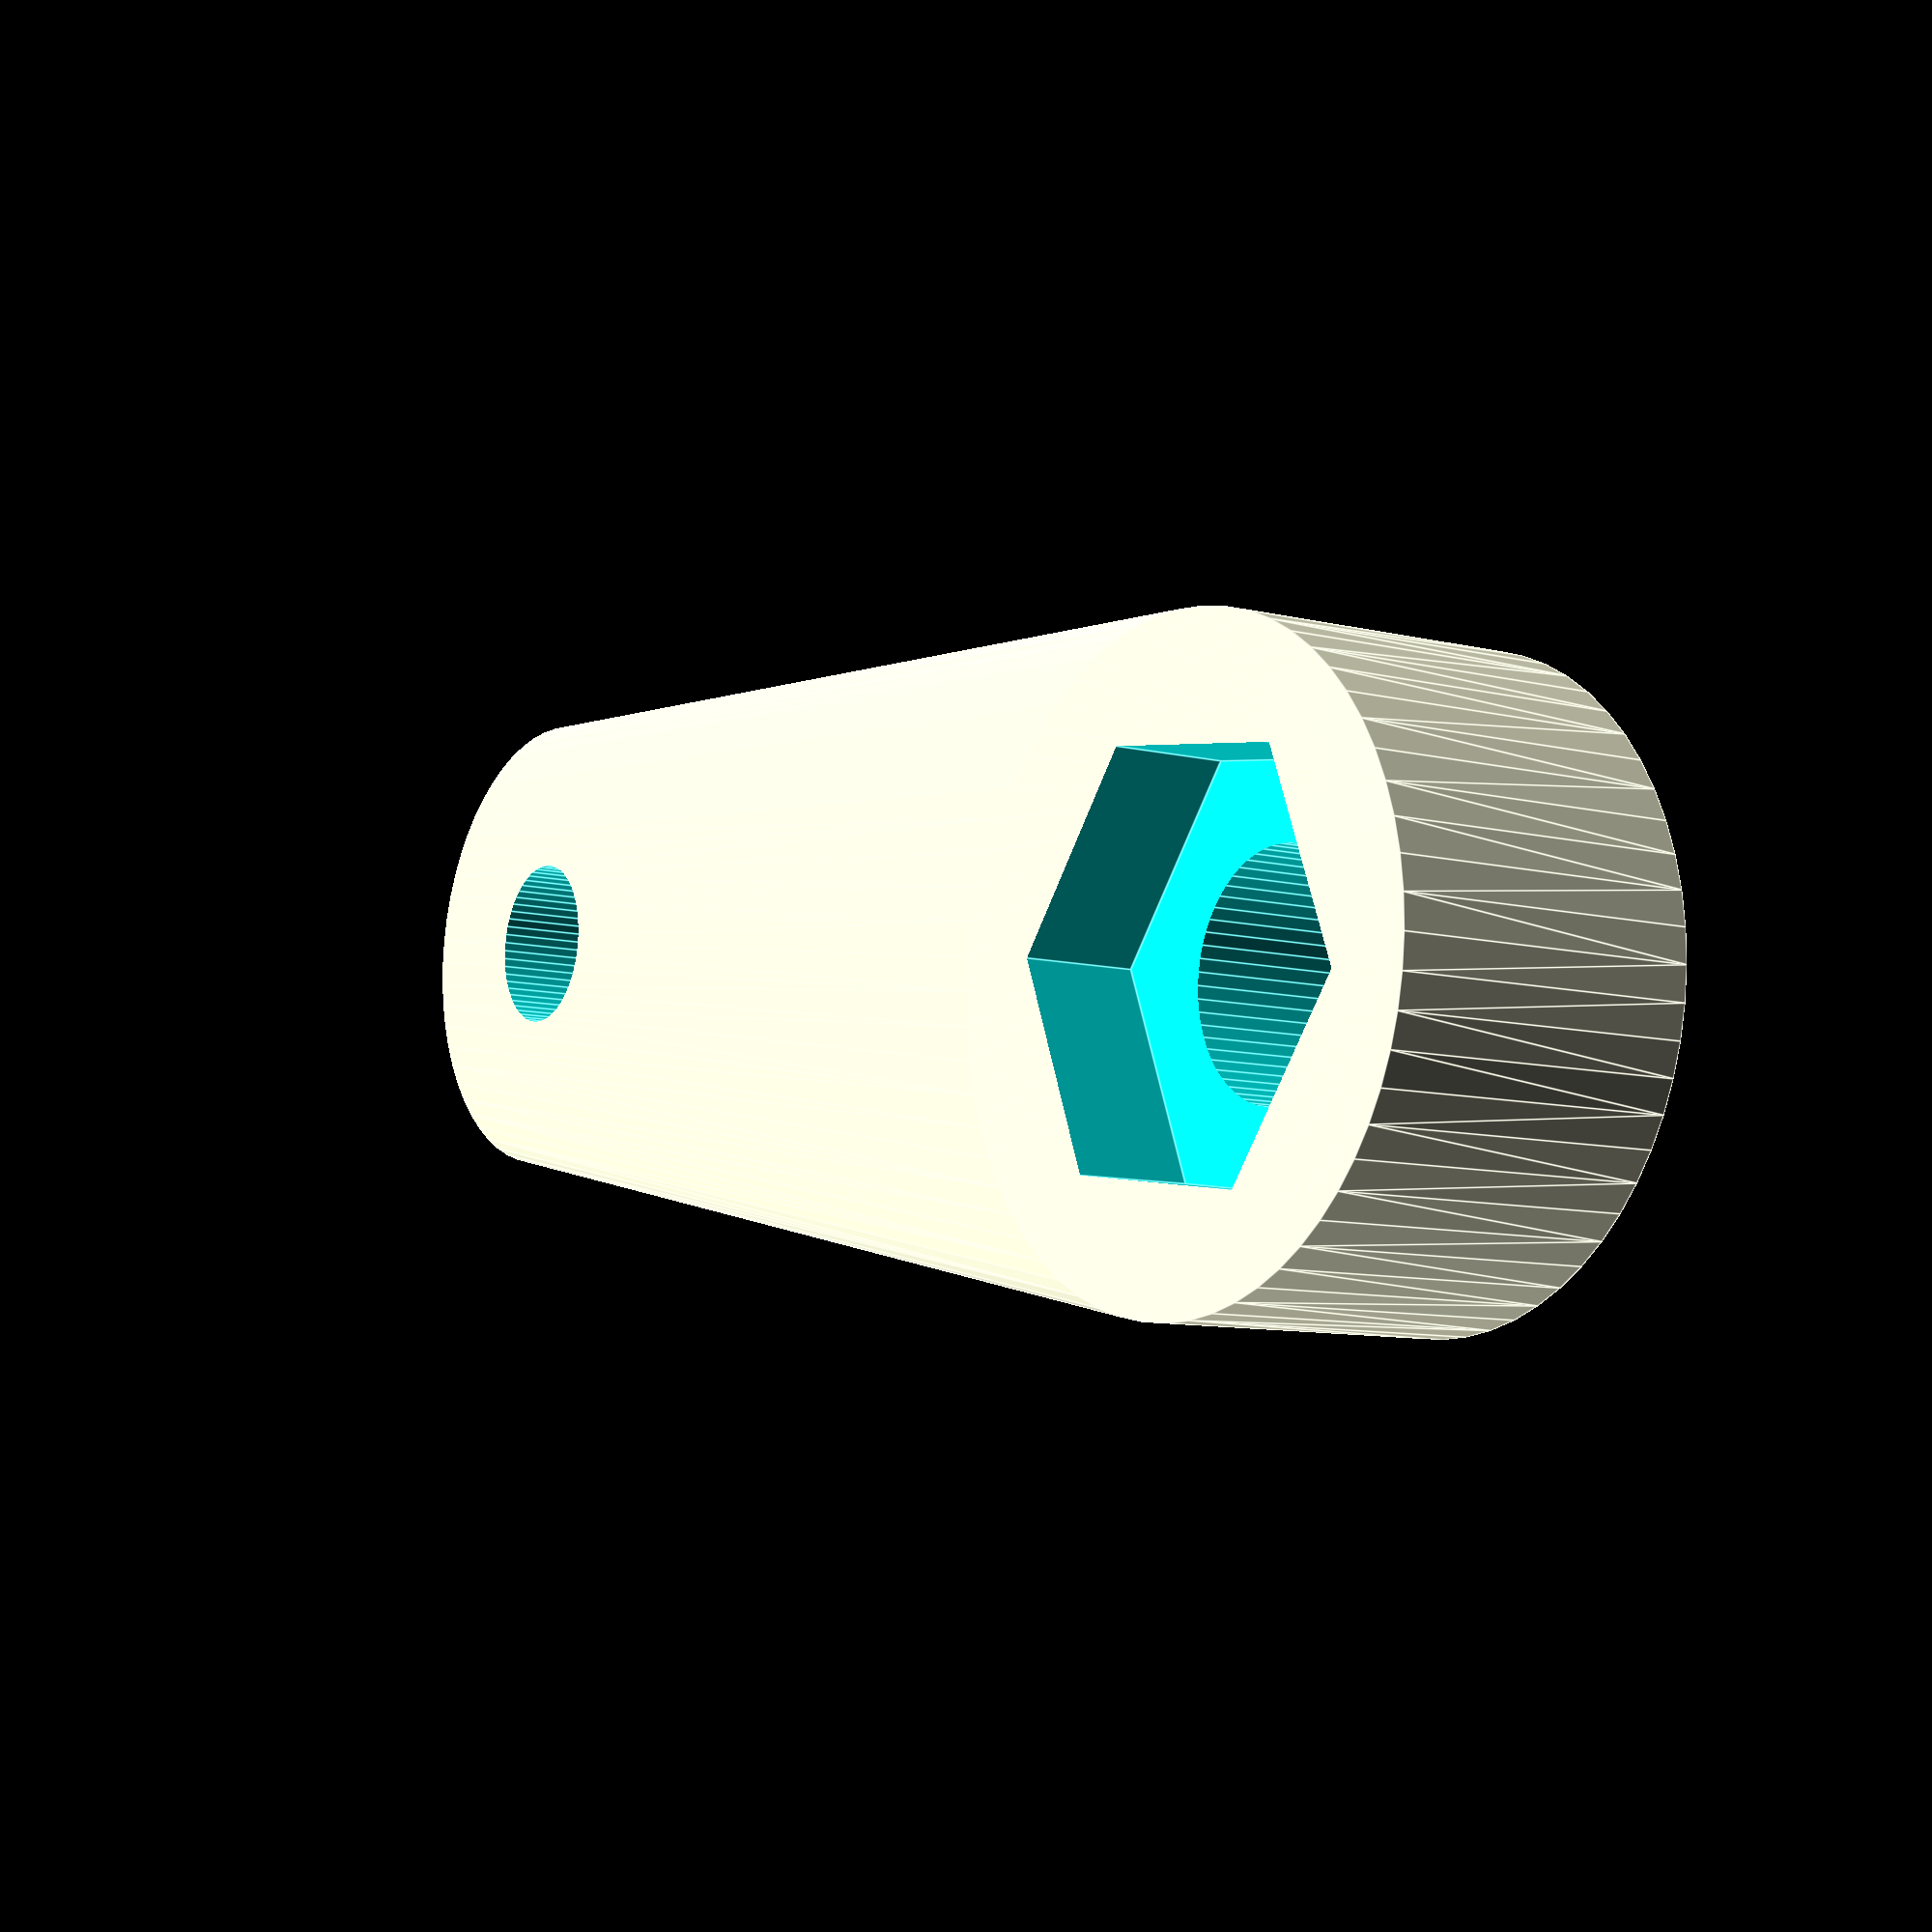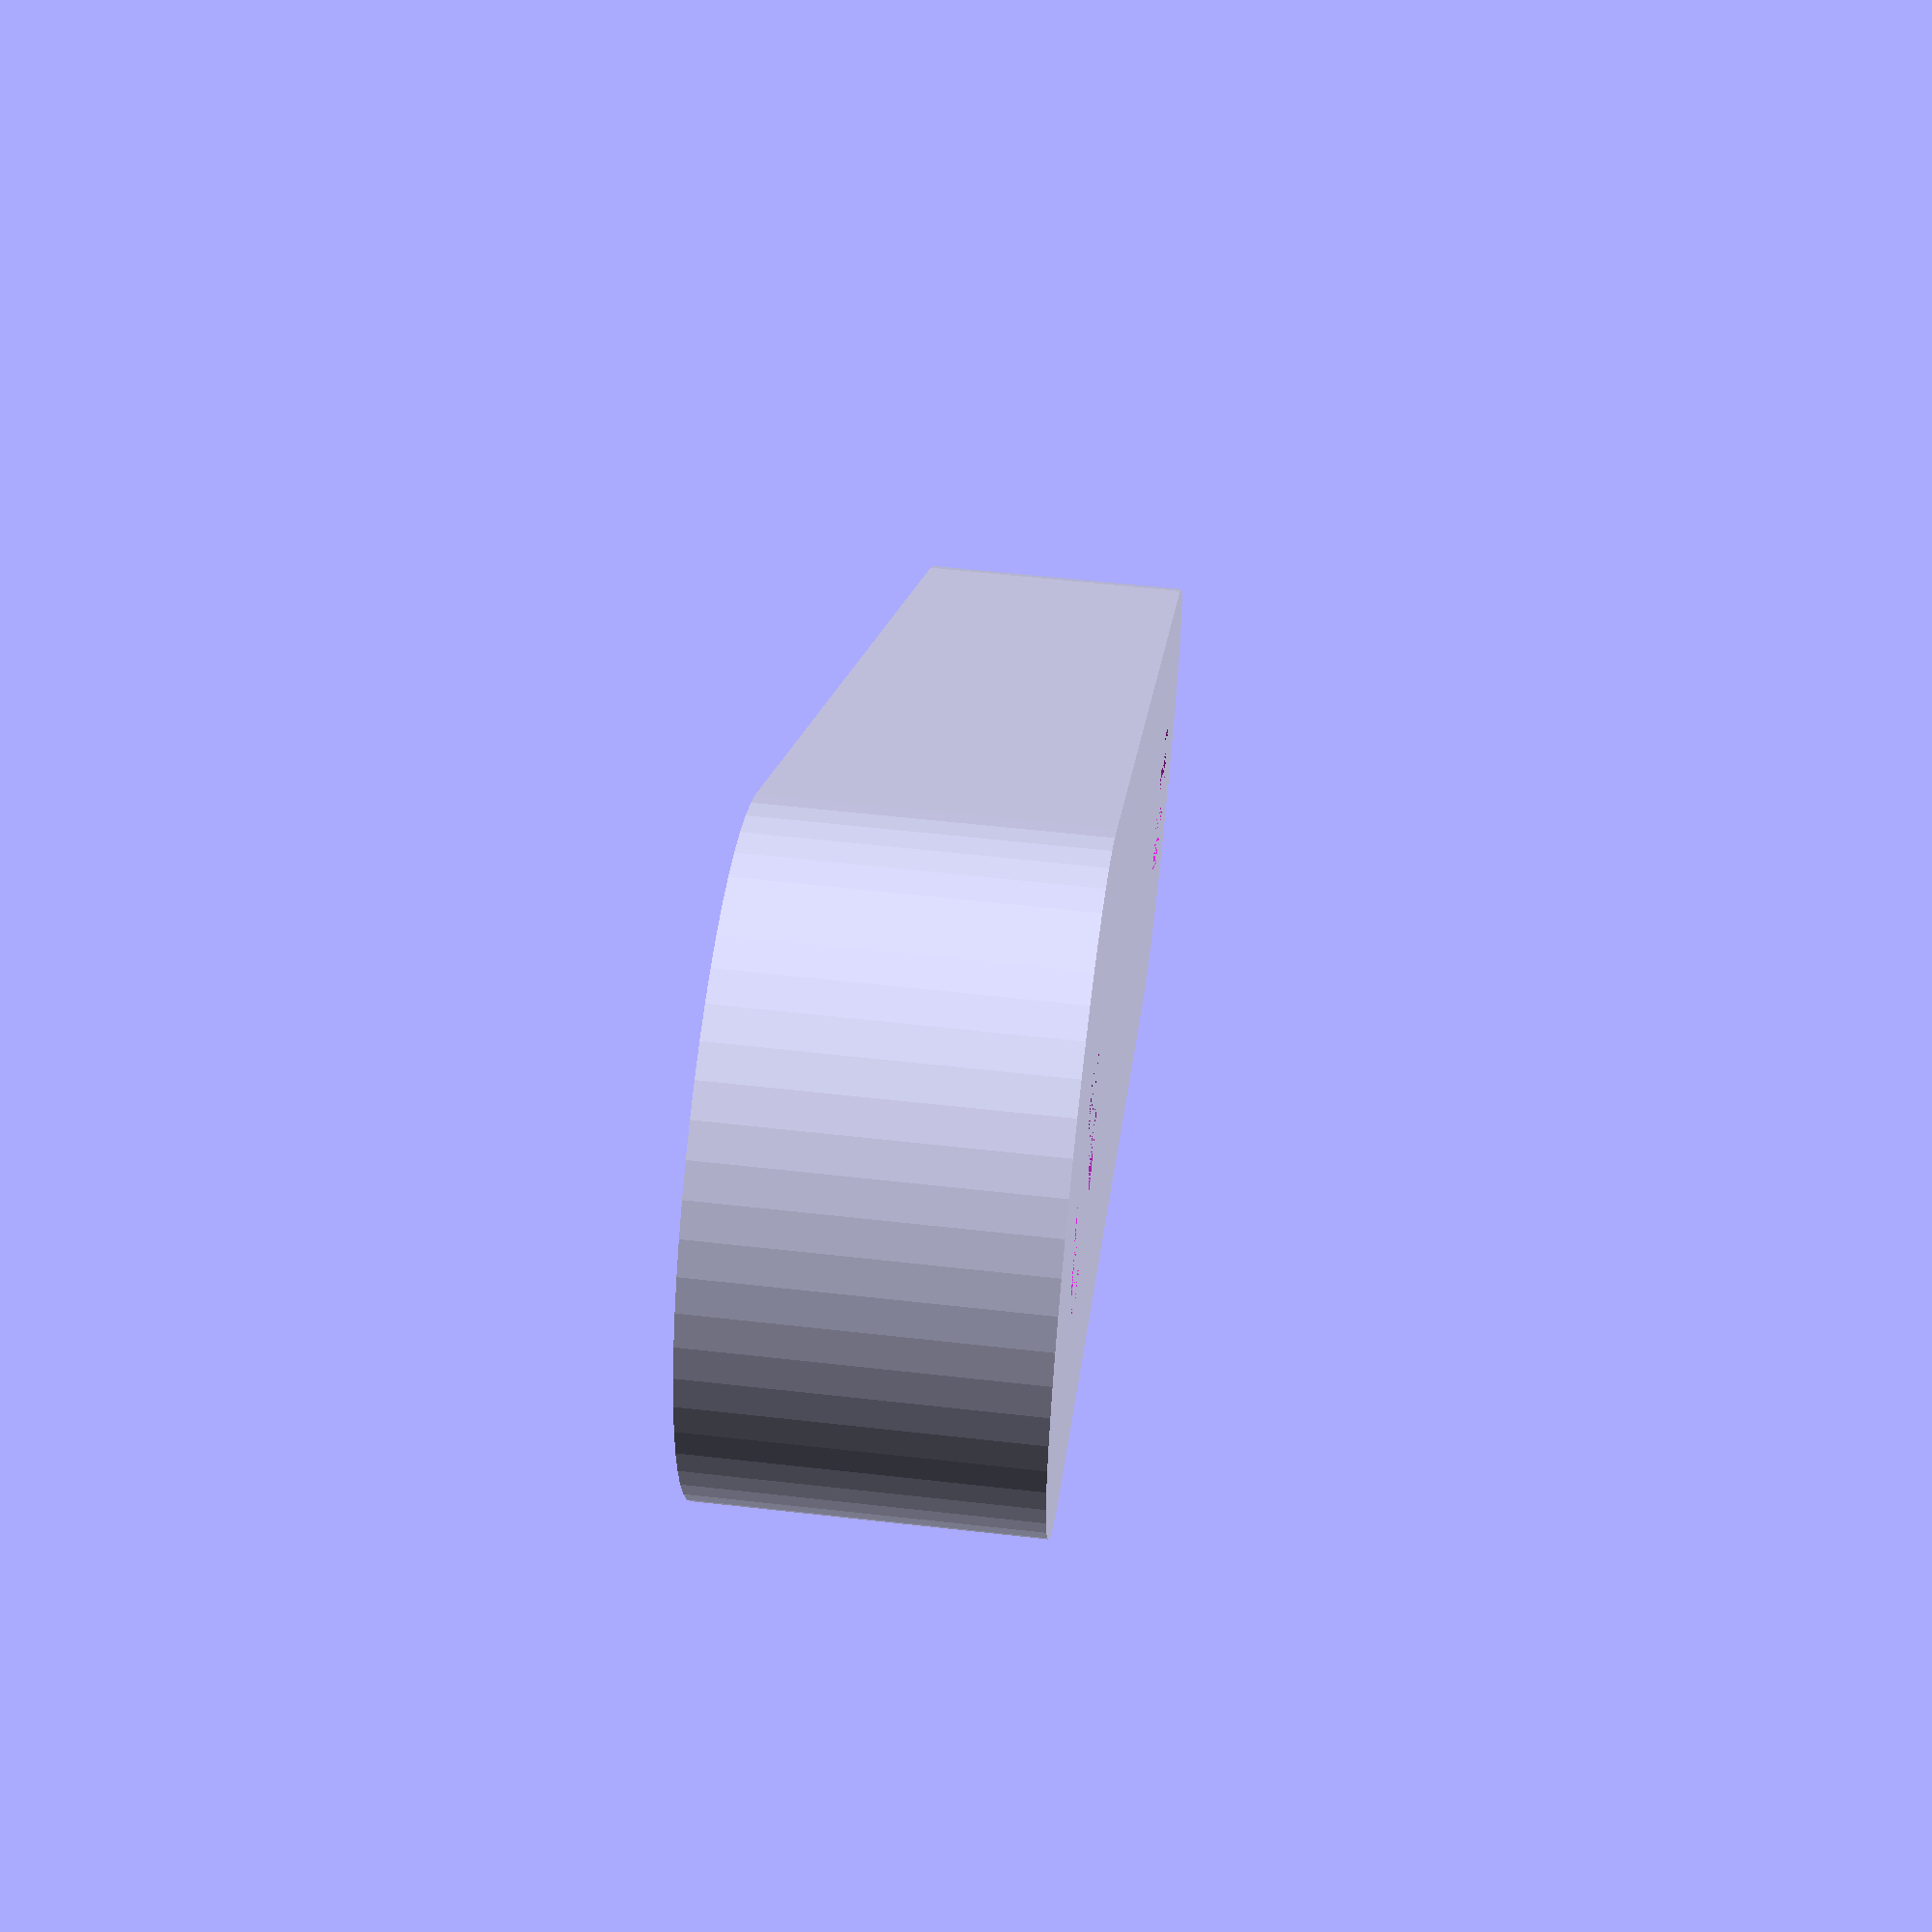
<openscad>
$fn=60;
difference(){
hull(){
cylinder(d=16,h=8);
translate([30,0,0])cylinder(d=12,h=7);
}
cylinder(d=6,h=12);
translate([0,0,5])cylinder(d=11.3,h=4.5,$fn=6);
translate([30,0,0])cylinder(d=4.3,h=12);

}
</openscad>
<views>
elev=9.0 azim=188.6 roll=55.3 proj=p view=edges
elev=123.8 azim=322.3 roll=83.2 proj=p view=wireframe
</views>
